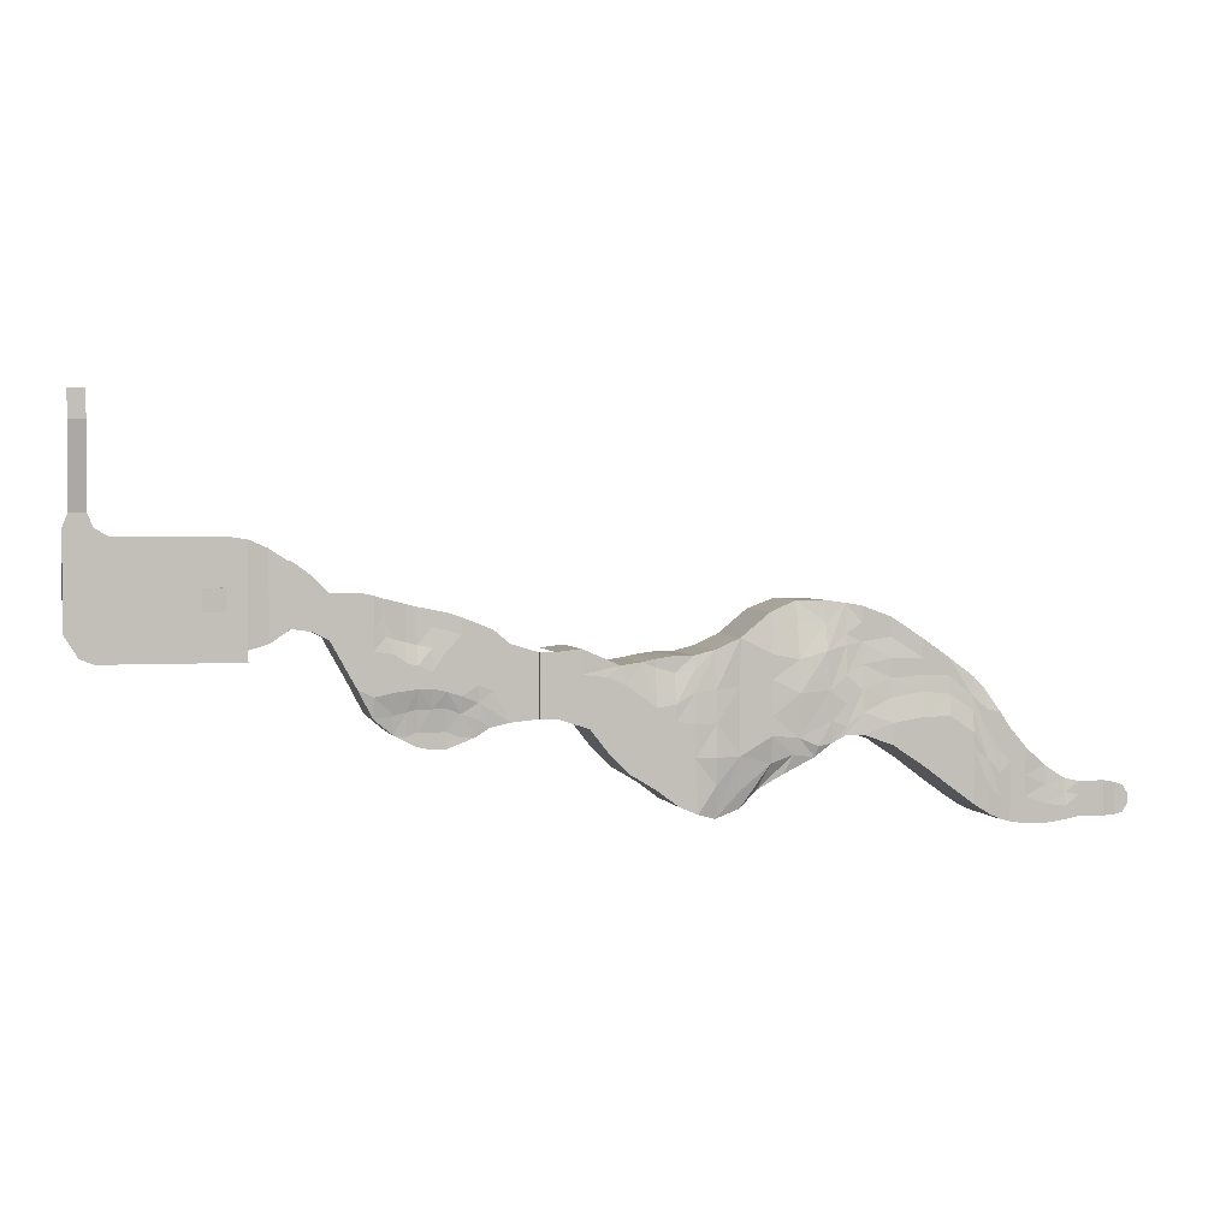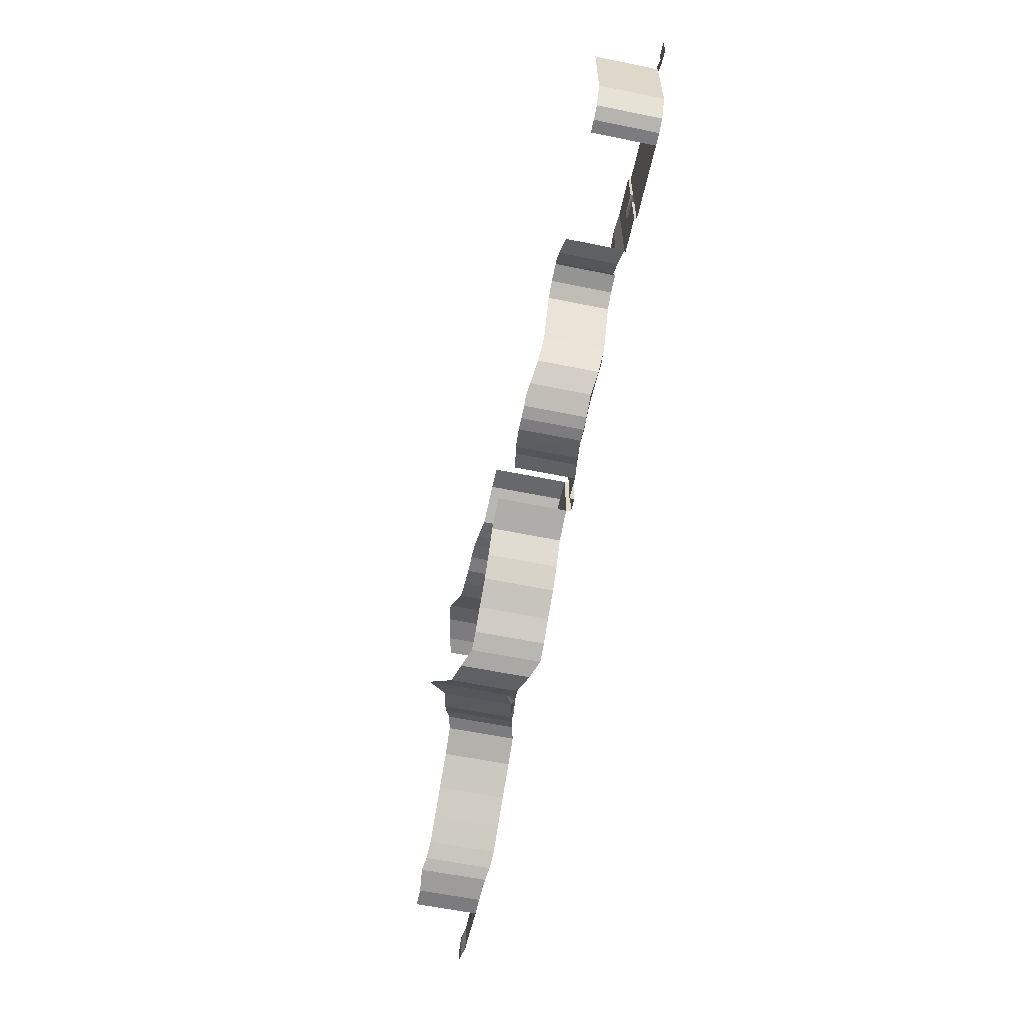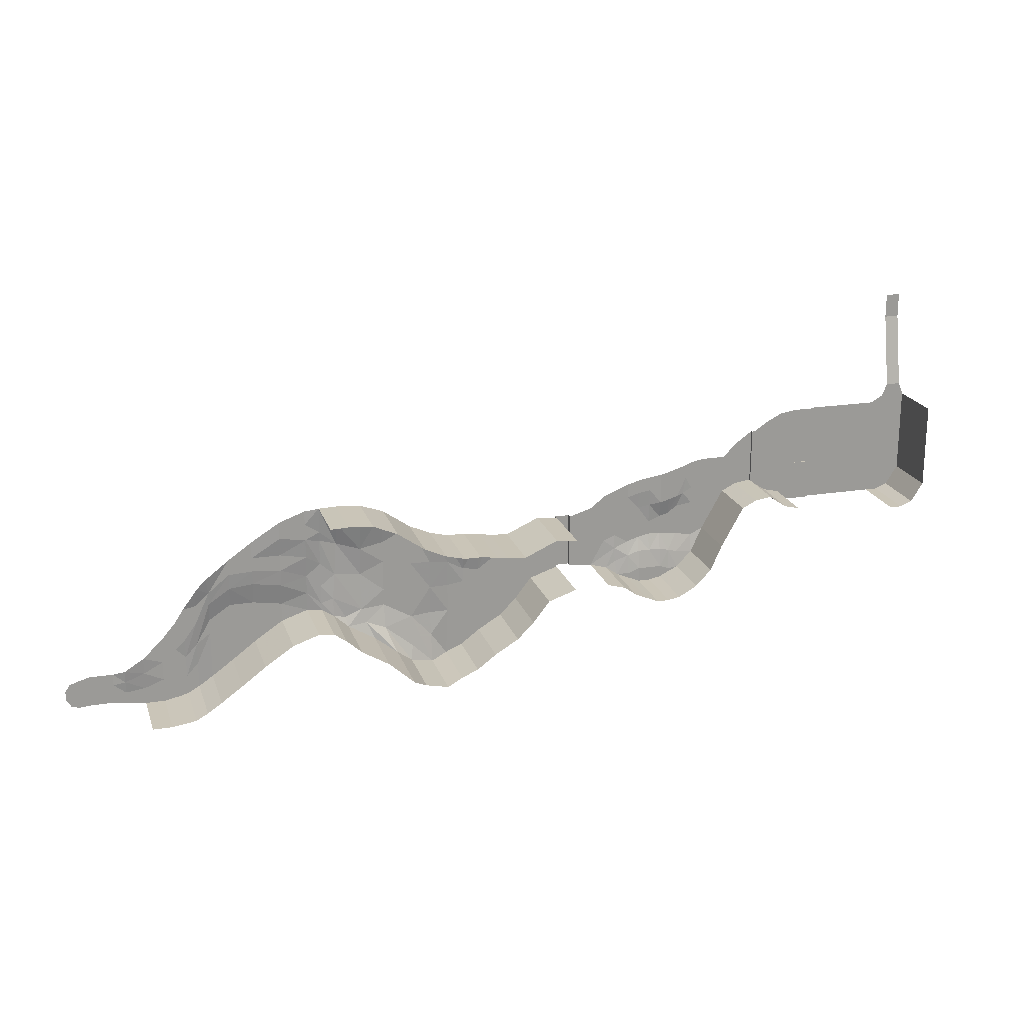
<metadata>
{"format":"obj","ext":"obj","renderer":"f3d","projection":"perspective","resolution":1024,"background":"white","views":[{"elev":2.4,"azim":-14.1,"up":"+Z"},{"elev":-58.9,"azim":-101.9,"up":"+Z"},{"elev":20.3,"azim":163.7,"up":"+Z"}]}
</metadata>
<code>
v 325 6.5 -151 1
v 325 6.5 -143 1
v 329 7 -147 1
v 329 7 -152 1
v 295 7 -85 1
v 305 7 -92 1
v 295 7 -92 1
v 272 8 -73 1
v 283 8 -77 1
v 272 8 -79 1
v 272 6.5 -103 1
v 266 7 -108 1
v 266 7 -97.75 1
v 272 7.382 -94 1
v 218 9 -88 1
v 210 8.25 -95 1
v 210 9 -90 1
v 210 7.5 -103 1
v 210 7 -114 1
v 203 7 -113 1
v 203 7 -107 1
v 154 7 -104 1
v 154 7 -96 1
v 154 5 -96 1
v 154 5 -104 1
v 154 7 -111 1
v 154 5 -111 1
v 91.34 7 -99.81 1
v 96.76 8.428 -110 1
v 96.76 32.43 -110 1
v 91.34 31 -99.81 1
v 160 7 -104 1
v 160 7 -111 1
v 160 5 -111 1
v 160 5 -104 1
v 160 7 -96 1
v 160 5 -96 1
v 160 7 -88 1
v 160 5 -88 1
v 154 7 -88 1
v 154 5 -88 1
v 104 10 -116 1
v 104 34 -116 1
v 122 10 -115 1
v 117 10 -115 1
v 117 8.8 -107 1
v 122 8.8 -107 1
v 122 10 -121 1
v 127 9.5 -117 1
v 127.1 9.486 -119 1
v 133 7 -90 1
v 138 7 -92 1
v 138 7 -101 1
v 133 7 -99 1
v 132 9 -117 1
v 127 8.5 -108.8 1
v 133 8 -111 1
v 112 7 -100 1
v 117 7 -100 1
v 112 9 -107 1
v 104 7 -101 1
v 108 7 -100.5 1
v 108 9 -108 1
v 104 9 -109 1
v 92 7 -84 1
v 97 7 -87 1
v 96.99 7 -95 1
v 92 7 -93 1
v 48 7 -65 1
v 40 6 -65 1
v 40 7 -65 1
v 40 6 -73 1
v 48 7 -73 1
v 40 7 -73 1
v 40 7 -48 1
v 40 6 -48 1
v 40 7 -86 1
v 40 7 -90 1
v 40 6 -90 1
v 364 7 -151 1
v 364 7 -147 1
v 366 7 -147 1
v 366 7 -151 1
v 364 7 -143 1
v 366 7 -143 1
v 364 7 -138 1
v 366 7 -138 1
v 356 7 -151 1
v 356 7 -147 1
v 356 7 -143 1
v 356 7 -138 1
v 351 7 -152 1
v 351 7 -147 1
v 351 7.5 -142 1
v 351 8 -137 1
v 343 7 -153 1
v 343 7 -146 1
v 343 7.5 -139 1
v 82 7 -83 1
v 82 31 -83 1
v 283 7 -99 1
v 283 7 -92 1
v 320 6 -129 1
v 325 6.5 -134 1
v 320 5.5 -138 1
v 295 5 -121.2 1
v 305 5 -122 1
v 305 5 -131 1
v 295 5 -131 1
v 305 6.5 -105 1
v 305 5 -113 1
v 295 5 -113 1
v 295 6.5 -104 1
v 295 7 -98 1
v 305 7 -98.5 1
v 283 6.5 -106 1
v 283 5 -115 1
v 272 5.5 -119 1
v 272 6 -111 1
v 266 7 -119 1
v 266 7 -116 1
v 283 8 -84.17 1
v 203 9 -96 1
v 196 7 -108 1
v 196 9 -94 1
v 196 9 -91 1
v 191 8.5 -92 1
v 185 7 -100 1
v 183 7.5 -93 1
v 203 9 -90 1
v 210 7 -126 1
v 211 7 -146 1
v 204 7 -143 1
v 203 7 -124.8 1
v 228 13 -145 1
v 218 10 -148 1
v 227 11 -139 1
v 249 9 -120 1
v 256 8.5 -123 1
v 255 10 -127 1
v 247 10 -126 1
v 239 9 -119 1
v 239 11 -129 1
v 227 9 -126 1
v 218 7 -126 1
v 218 8 -136 1
v 239 9 -112 1
v 249 8 -104 1
v 218 7.5 -114 1
v 227 9 -114 1
v 69 8 -65 1
v 69 8 -56 1
v 69 7 -56 1
v 69 7 -65 1
v 69 8 -73 1
v 69 7 -73 1
v 69 8 -79 1
v 69 7 -79 1
v 76 7 -61 1
v 76 7 -67 1
v 76 7 -74 1
v 76 7 -80 1
v 55 7 -73 1
v 55 7 -86 1
v 48 7 -86 1
v 62 8 -52 1
v 62 8 -65 1
v 55 7 -65 1
v 55 7 -49 1
v 62 8 -73 1
v 62 8 -84 1
v 249 13 -71 1
v 249 11.5 -79 1
v 239 11.5 -75 1
v 259 11 -71 1
v 266 9 -72 1
v 259 10 -79 1
v 68 8 -73 1
v 68 8 -65 1
v 68 8 -56 1
v 68 8 -80 1
v 48 7 -48 1
v 48 7 -90 1
v 55 7 -90 1
v 261 8.5 -122 1
v 261 36.52 -122 1
v 255 38.02 -127 1
v 244 12 -133 1
v 244 40.02 -133 1
v 235 16 -139 1
v 235 48.01 -139 1
v 228 40.02 -145 1
v 218 38.02 -148 1
v 211 35.02 -146 1
v 204 35.02 -143 1
v 196 7 -137 1
v 196 35.02 -137 1
v 186 7 -131 1
v 186 35.01 -131 1
v 179 7 -124 1
v 179 35.02 -124 1
v 172 7 -115 1
v 172 35.02 -115 1
v 160 35.02 -111 1
v 260 7.5 -103 1
v 259 7.5 -89 1
v 266 7.5 -87 1
v 227 9 -84 1
v 227 37.86 -84 1
v 239 40.36 -75 1
v 218 37.86 -88 1
v 343 8 -132 1
v 314 5 -133 1
v 314 5 -125 1
v 329 7 -138 1
v 329 7 -130 1
v 335 7 -135 1
v 335 7 -143 1
v 329 7 -118 1
v 335 7 -125 1
v 320 5.5 -148.8 1
v 314 5 -145 1
v 320 7 -119 1
v 325 7 -126 1
v 320 7 -111 1
v 325 7 -112 1
v 314 5 -119 1
v 314 6.5 -111 1
v 305 5 -138.5 1
v 335 7 -153 1
v 319 8.5 -103 1
v 314 7 -105.8 1
v 315 8.5 -99 1
v 283 5 -123 1
v 272 8 -86 1
v 261 8 -114 1
v 266 8 -83 1
v 249 9 -92 1
v 239 9 -90 1
v 239 9 -99 1
v 227 9 -101 1
v 218 8 -102 1
v 210 37.86 -90 1
v 203 37.86 -90 1
v 196 37.86 -91 1
v 191 37.36 -92 1
v 183 36.36 -93 1
v 169 7 -87 1
v 169 35.86 -87 1
v 160 35.86 -88 1
v 76 31 -80 1
v 69 31 -79 1
v 371 8 -143 1
v 371 8 -147 1
v 371 8 -151 1
v 376 8 -143 1
v 374 8 -143 1
v 374 8 -140 1
v 374 8 -147 1
v 374 8 -150 1
v 376 8 -147 1
v 371 8 -139 1
v 144 7 -112 1
v 136.9 8 -113.7 1
v 138 7.273 -108 1
v 133 7.5 -105 1
v 144 7 -95 1
v 144 7 -104 1
v 144 7 -85 1
v 138 7 -85 1
v 138 7 -80 1
v 133 7 -78 1
v 133 7 -84 1
v 127 7 -81.67 1
v 127 7 -75.67 1
v 127 7 -88.25 1
v 127 7 -97 1
v 127 7 -102.7 1
v 112 7 -92 1
v 117 7 -94 1
v 122 7 -96 1
v 122 7 -87 1
v 117 7.5 -86 1
v 112 10 -115 1
v 122 7 -101 1
v 117 10 -121 1
v 104 7 -96 1
v 108 7 -94.67 1
v 104 7 -88 1
v 108 7 -91 1
v 96.99 7 -102.5 1
v 82 7 -78 1
v 112 8.5 -72 1
v 112 8.5 -78 1
v 108 8.5 -77 1
v 108 8.5 -71 1
v 112 8.5 -85 1
v 108 8.5 -84 1
v 108 10 -116.5 1
v 112 10 -120 1
v 108 10 -118 1
v 97 7 -74 1
v 97 7 -68 1
v 100 7.5 -69 1
v 100 7.5 -75 1
v 122 7.5 -80 1
v 117 8 -79 1
v 97 7 -80 1
v 101.2 7.5 -82 1
v 122 7.5 -74 1
v 117 8 -73 1
v 92 7 -67 1
v 92 7 -72 1
v 82 7 -67 1
v 104 8 -83 1
v 104 8 -76 1
v 104 8 -70 1
v 185 7 -113 1
v 196 7 -122 1
v 178 7 -108 1
v 178 7 -97 1
v 169 7 -106 1
v 169 7 -96 1
v 92 7 -77 1
v 82 7 -71 1
v 0 6 -88 1
v 0 6 -80 1
v 5 6 -80 1
v 5 6 -90 1
v -3 0 -10 1
v 0 0 -10 1
v 0 6 -40 1
v -3 6 -40 1
v 0 6 -45 1
v -5 6 -45 1
v 0 6 -65 1
v -5 6 -65 1
v 10 6 -80 1
v 10 6 -90 1
v 10 6 -65 1
v 10 6 -48 1
v -3 0 0 1
v 1.554e-15 0 0 1
v 5 6 -45 1
v 5 6 -65 1
v 40 6 -80 1
v 0 6 -73 1
v 5 6 -73 1
v 10 6 -73 1
v -5 6 -73 1
v 3 0 -10 1
v 3 6 -40 1
v -5 6 -80 1
v 3 0 0 1
v 5 31 -90 1
v 1.11e-15 31 -88 1
v -5 31 -80 1
v 10 31 -90 1
v -5 31 -73 1
v -5 31 -65 1
v -5 31 -45 1
v 320 33.11 -148.8 1
v 314 32.61 -145 1
v 325 34.11 -151 1
v 305 32.61 -138.5 1
v 295 32.61 -131 1
v 283 32.61 -123 1
v 272 33.11 -119 1
v 266 34.61 -119 1
v 343 33 -153 1
v 335 33 -153 1
v 259 37 -71 1
v 266 35 -72 1
v 249 39 -71 1
v 144 31.72 -112 1
v 136.9 32.72 -113.7 1
v 132 33.72 -117 1
v 127.1 34.2 -119 1
v 122 34.72 -121 1
v 117 34.72 -121 1
v 112 34.72 -120 1
v 108 34.72 -118 1
v 62 31.25 -84 1
v 55 30.25 -86 1
v 68 31.25 -80 1
f 1 2 3
f 1 3 4
f 5 6 7
f 8 9 10
f 11 12 13
f 11 13 14
f 15 16 17
f 18 19 20
f 18 20 21
f 22 23 24
f 22 24 25
f 26 22 25
f 26 25 27
f 28 29 30
f 28 30 31
f 32 33 34
f 32 34 35
f 36 32 35
f 36 35 37
f 38 36 37
f 38 37 39
f 23 40 41
f 23 41 24
f 29 42 43
f 29 43 30
f 44 45 46
f 44 46 47
f 48 44 49
f 48 49 50
f 51 52 53
f 51 53 54
f 55 49 56
f 55 56 57
f 58 59 46
f 58 46 60
f 61 62 63
f 61 63 64
f 65 66 67
f 65 67 68
f 69 70 71
f 72 73 74
f 75 71 70
f 75 70 76
f 77 78 79
f 77 79 72
f 77 72 74
f 80 81 82
f 80 82 83
f 81 84 85
f 81 85 82
f 84 86 87
f 84 87 85
f 88 89 81
f 88 81 80
f 89 90 84
f 89 84 81
f 90 91 86
f 90 86 84
f 92 93 89
f 92 89 88
f 93 94 90
f 93 90 89
f 94 95 91
f 94 91 90
f 96 97 93
f 96 93 92
f 97 98 94
f 97 94 93
f 99 28 31
f 99 31 100
f 101 11 14
f 101 14 102
f 103 104 2
f 103 2 105
f 106 107 108
f 106 108 109
f 110 111 112
f 110 112 113
f 114 115 110
f 114 110 113
f 101 114 113
f 101 113 116
f 117 118 119
f 117 119 116
f 120 121 119
f 120 119 118
f 9 5 122
f 21 123 16
f 21 16 18
f 21 124 125
f 21 125 123
f 126 125 127
f 127 128 129
f 17 16 123
f 17 123 130
f 131 132 133
f 131 133 134
f 135 136 137
f 138 139 140
f 138 140 141
f 142 138 141
f 142 141 143
f 144 142 143
f 144 143 137
f 131 145 146
f 131 146 132
f 138 142 147
f 138 147 148
f 144 145 149
f 144 149 150
f 151 152 153
f 151 153 154
f 155 151 154
f 155 154 156
f 157 155 156
f 157 156 158
f 159 160 154
f 159 154 153
f 160 161 156
f 160 156 154
f 161 162 158
f 161 158 156
f 73 163 164
f 73 164 165
f 74 73 165
f 74 165 77
f 166 167 168
f 166 168 169
f 167 170 163
f 167 163 168
f 170 171 164
f 170 164 163
f 172 173 174
f 175 176 177
f 178 179 151
f 178 151 155
f 179 180 152
f 179 152 151
f 171 170 178
f 171 178 181
f 69 182 169
f 69 169 168
f 73 69 168
f 73 168 163
f 183 165 164
f 183 164 184
f 71 75 182
f 71 182 69
f 140 185 186
f 140 186 187
f 188 140 187
f 188 187 189
f 190 188 189
f 190 189 191
f 135 190 191
f 135 191 192
f 136 135 192
f 136 192 193
f 132 136 193
f 132 193 194
f 133 132 194
f 133 194 195
f 196 133 195
f 196 195 197
f 198 196 197
f 198 197 199
f 200 198 199
f 200 199 201
f 202 200 201
f 202 201 203
f 33 202 203
f 33 203 204
f 205 206 207
f 205 207 13
f 174 208 209
f 174 209 210
f 208 15 211
f 208 211 209
f 170 167 179
f 170 179 178
f 98 212 95
f 98 95 94
f 105 213 214
f 105 214 103
f 215 216 217
f 215 217 218
f 216 219 220
f 216 220 217
f 213 105 221
f 213 221 222
f 223 224 104
f 223 104 103
f 223 225 226
f 223 226 224
f 2 1 221
f 2 221 105
f 103 227 228
f 103 228 223
f 214 107 111
f 214 111 227
f 229 108 213
f 229 213 222
f 215 218 230
f 215 230 3
f 231 225 232
f 231 232 233
f 109 108 229
f 216 215 104
f 216 104 224
f 115 114 7
f 115 7 6
f 234 106 109
f 117 116 113
f 117 113 112
f 101 102 7
f 101 7 114
f 118 117 234
f 11 101 116
f 11 116 119
f 235 122 102
f 235 102 14
f 185 121 120
f 205 13 12
f 205 12 236
f 206 237 207
f 188 141 140
f 148 206 205
f 148 205 138
f 238 173 177
f 238 177 206
f 190 143 141
f 190 141 188
f 174 173 238
f 174 238 239
f 240 238 148
f 240 148 147
f 135 137 143
f 135 143 190
f 144 150 147
f 144 147 142
f 241 208 239
f 241 239 240
f 132 146 136
f 131 19 149
f 131 149 145
f 18 15 242
f 15 17 243
f 15 243 211
f 17 130 244
f 17 244 243
f 130 126 245
f 130 245 244
f 126 127 246
f 126 246 245
f 127 129 247
f 127 247 246
f 129 248 249
f 129 249 247
f 248 38 250
f 248 250 249
f 162 99 100
f 162 100 251
f 158 162 251
f 158 251 252
f 253 254 82
f 253 82 85
f 254 255 83
f 254 83 82
f 256 257 258
f 254 253 257
f 254 257 259
f 255 254 259
f 255 259 260
f 261 260 259
f 256 261 259
f 256 259 257
f 258 257 253
f 258 253 262
f 233 232 6
f 223 228 232
f 223 232 225
f 231 226 225
f 214 227 103
f 18 16 15
f 131 134 20
f 131 20 19
f 21 20 124
f 122 235 10
f 122 10 9
f 235 207 237
f 235 237 10
f 104 215 3
f 104 3 2
f 117 112 106
f 117 106 234
f 228 110 115
f 228 115 232
f 110 228 227
f 110 227 111
f 212 98 217
f 212 217 220
f 98 97 218
f 98 218 217
f 107 214 213
f 107 213 108
f 219 216 224
f 219 224 226
f 112 111 107
f 112 107 106
f 97 96 230
f 97 230 218
f 4 3 230
f 6 232 115
f 241 240 147
f 241 147 150
f 122 5 7
f 122 7 102
f 185 140 139
f 206 177 176
f 206 176 237
f 18 242 149
f 18 149 19
f 235 14 13
f 235 13 207
f 138 205 236
f 138 236 139
f 236 12 121
f 236 121 185
f 11 119 121
f 11 121 12
f 263 264 265
f 266 54 53
f 266 53 265
f 267 268 53
f 267 53 52
f 269 267 52
f 269 52 270
f 269 270 271
f 272 273 274
f 272 274 275
f 273 51 276
f 273 276 274
f 51 54 277
f 51 277 276
f 54 266 278
f 54 278 277
f 266 57 56
f 266 56 278
f 44 47 56
f 44 56 49
f 55 50 49
f 279 280 58
f 281 280 282
f 280 279 283
f 284 60 46
f 284 46 45
f 285 47 46
f 285 46 59
f 281 285 59
f 281 59 280
f 44 48 286
f 44 286 45
f 61 287 288
f 61 288 62
f 289 290 288
f 289 288 287
f 66 289 287
f 66 287 67
f 291 28 68
f 291 68 67
f 292 65 68
f 292 68 99
f 293 294 295
f 293 295 296
f 294 297 298
f 294 298 295
f 297 279 290
f 297 290 298
f 279 288 290
f 58 60 63
f 58 63 62
f 42 64 63
f 42 63 299
f 284 300 301
f 284 301 299
f 302 303 304
f 302 304 305
f 306 282 283
f 306 283 307
f 282 280 283
f 66 308 309
f 66 309 289
f 308 302 305
f 308 305 309
f 310 306 307
f 310 307 311
f 312 313 314
f 312 303 302
f 312 302 313
f 315 309 305
f 315 305 316
f 317 296 295
f 317 295 316
f 293 311 307
f 293 307 294
f 297 283 279
f 272 271 270
f 272 270 273
f 282 276 277
f 282 277 281
f 282 306 274
f 282 274 276
f 315 298 290
f 315 290 289
f 316 305 304
f 316 304 317
f 315 289 309
f 291 67 287
f 291 287 61
f 28 291 29
f 55 57 264
f 284 299 63
f 284 63 60
f 42 29 64
f 208 241 242
f 208 242 15
f 241 150 149
f 241 149 242
f 144 146 145
f 144 137 136
f 144 136 146
f 239 238 240
f 174 239 208
f 10 237 176
f 10 176 8
f 172 175 177
f 172 177 173
f 262 253 85
f 262 85 87
f 238 206 148
f 185 139 236
f 198 318 319
f 198 319 196
f 127 125 124
f 127 124 128
f 128 124 319
f 128 319 318
f 200 320 318
f 200 318 198
f 320 321 128
f 320 128 318
f 321 129 128
f 202 322 320
f 202 320 200
f 323 321 320
f 323 320 322
f 323 248 129
f 323 129 321
f 35 34 27
f 35 27 25
f 37 35 25
f 37 25 24
f 39 37 24
f 39 24 41
f 33 32 322
f 33 322 202
f 196 319 134
f 196 134 133
f 32 36 323
f 32 323 322
f 319 124 20
f 319 20 134
f 36 38 248
f 36 248 323
f 263 268 22
f 263 22 26
f 268 267 23
f 268 23 22
f 267 269 40
f 267 40 23
f 64 29 291
f 64 291 61
f 62 288 279
f 62 279 58
f 51 273 270
f 51 270 52
f 126 130 123
f 126 123 125
f 285 278 56
f 285 56 47
f 285 281 277
f 285 277 278
f 310 275 274
f 310 274 306
f 300 284 45
f 300 45 286
f 58 280 59
f 297 294 307
f 297 307 283
f 42 299 301
f 263 265 53
f 263 53 268
f 315 316 295
f 315 295 298
f 266 265 264
f 266 264 57
f 65 324 308
f 65 308 66
f 324 313 302
f 324 302 308
f 99 68 28
f 292 325 324
f 292 324 65
f 325 314 313
f 325 313 324
f 162 161 292
f 162 292 99
f 161 160 325
f 161 325 292
f 160 159 314
f 160 314 325
f 181 178 155
f 181 155 157
f 326 327 328
f 326 328 329
f 330 331 332
f 330 332 333
f 333 332 334
f 333 334 335
f 335 334 336
f 335 336 337
f 329 328 338
f 329 338 339
f 76 70 340
f 76 340 341
f 342 343 331
f 342 331 330
f 344 341 340
f 344 340 345
f 79 339 338
f 79 338 346
f 328 327 347
f 328 347 348
f 346 338 349
f 346 349 72
f 338 328 348
f 338 348 349
f 72 70 69
f 72 69 73
f 72 349 340
f 72 340 70
f 349 348 345
f 349 345 340
f 337 336 347
f 337 347 350
f 345 348 347
f 345 347 336
f 351 352 332
f 351 332 331
f 352 344 334
f 352 334 332
f 344 345 336
f 344 336 334
f 353 350 347
f 353 347 327
f 353 327 326
f 354 351 331
f 354 331 343
f 326 329 355
f 326 355 356
f 353 326 356
f 353 356 357
f 329 339 358
f 329 358 355
f 350 353 357
f 350 357 359
f 337 350 359
f 337 359 360
f 335 337 360
f 335 360 361
f 78 77 165
f 78 165 183
f 167 166 180
f 167 180 179
f 222 221 362
f 222 362 363
f 221 1 364
f 221 364 362
f 229 222 363
f 229 363 365
f 109 229 365
f 109 365 366
f 234 109 366
f 234 366 367
f 118 234 367
f 118 367 368
f 120 118 368
f 120 368 369
f 120 369 186
f 120 186 185
f 230 96 370
f 230 370 371
f 364 1 230
f 364 230 371
f 176 175 372
f 176 372 373
f 175 172 374
f 175 374 372
f 174 210 374
f 174 374 172
f 264 263 375
f 264 375 376
f 55 264 376
f 55 376 377
f 50 55 377
f 50 377 378
f 48 50 378
f 48 378 379
f 286 48 379
f 286 379 380
f 300 286 380
f 300 380 381
f 301 300 381
f 301 381 382
f 43 42 301
f 43 301 382
f 164 171 383
f 164 383 384
f 171 181 385
f 171 385 383
f 385 181 158
f 385 158 252

</code>
